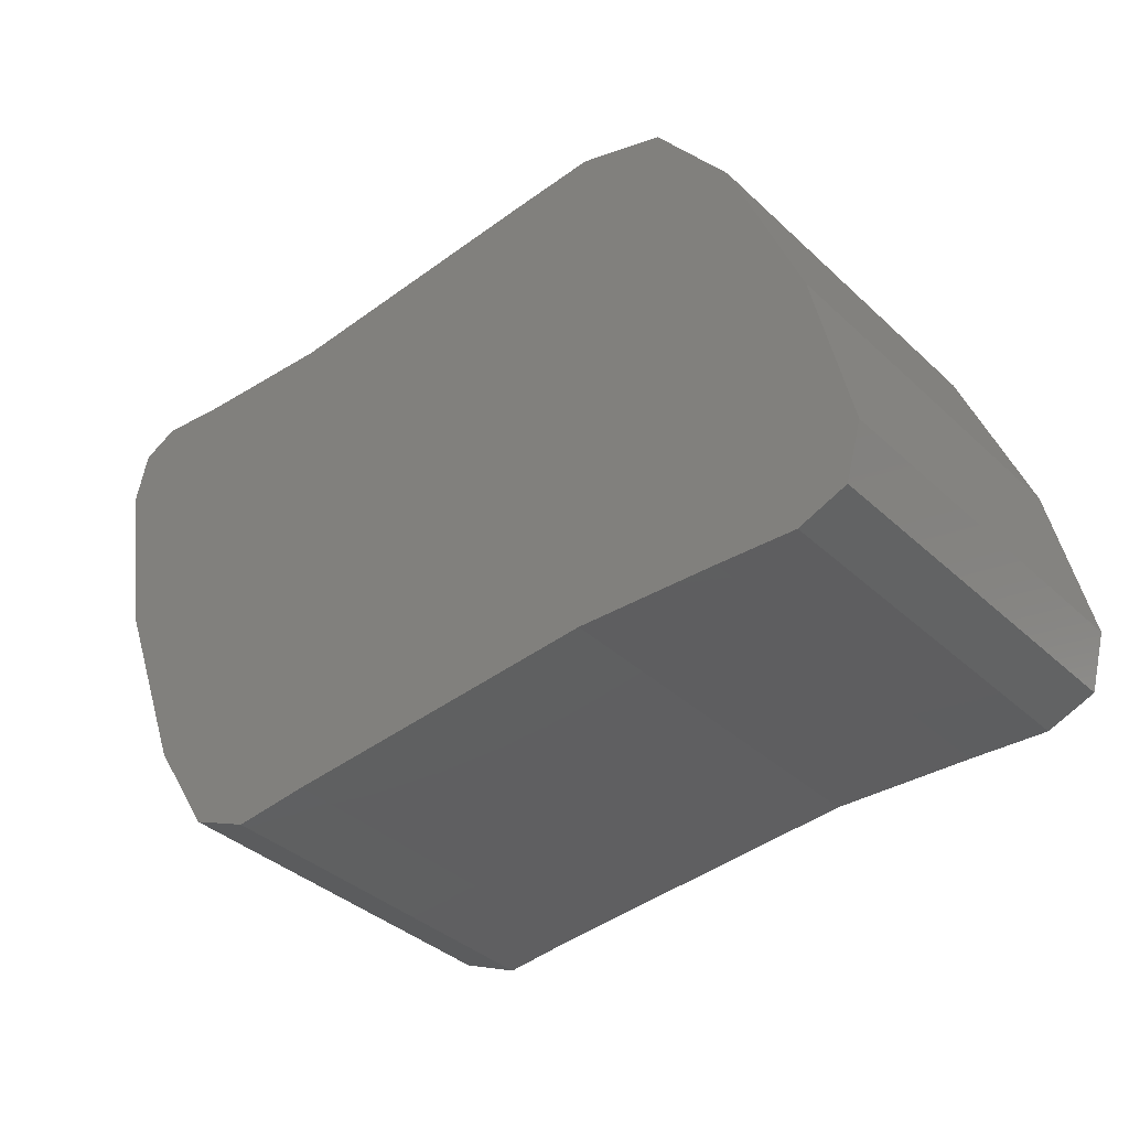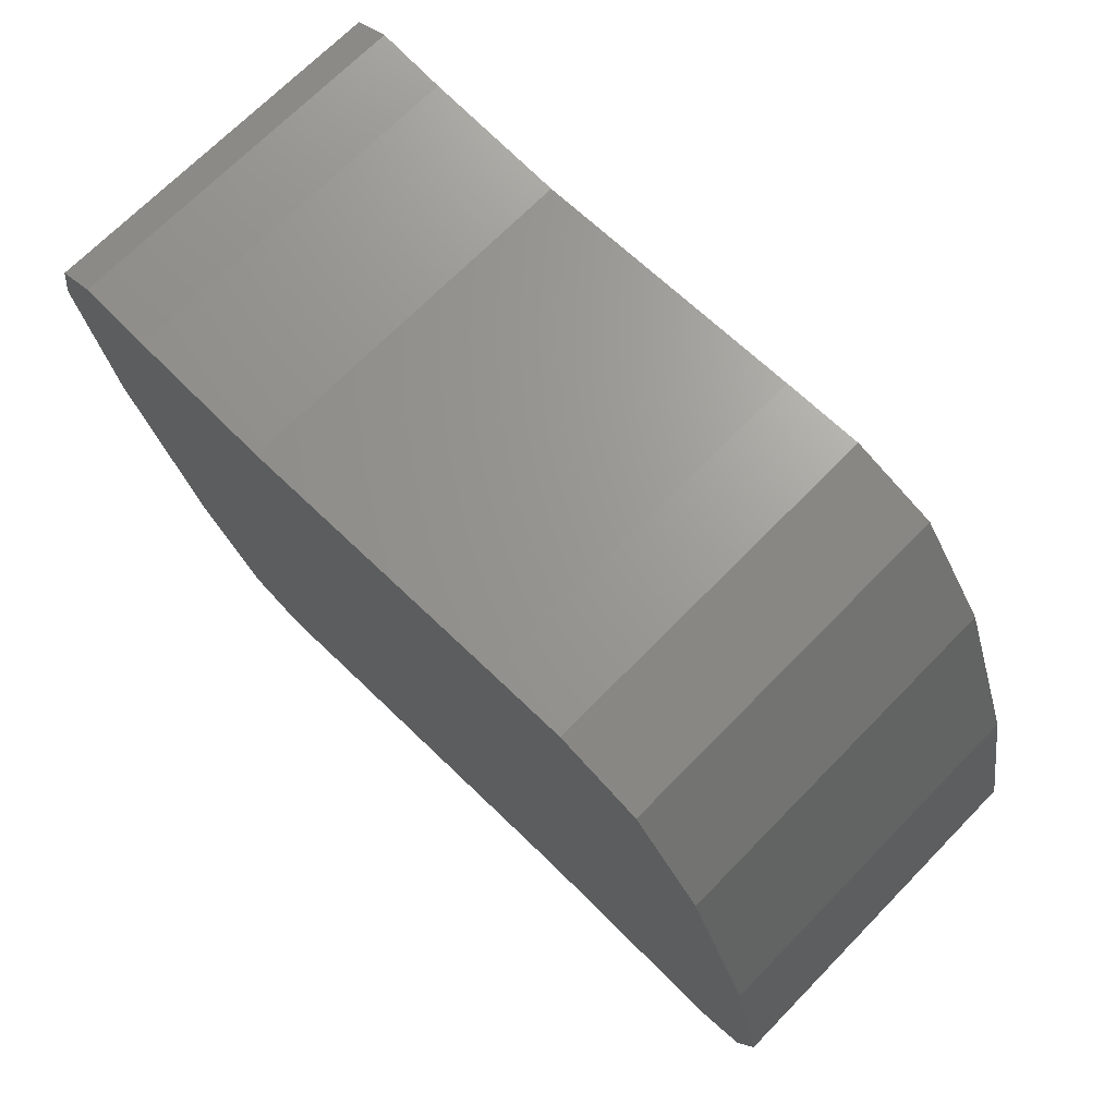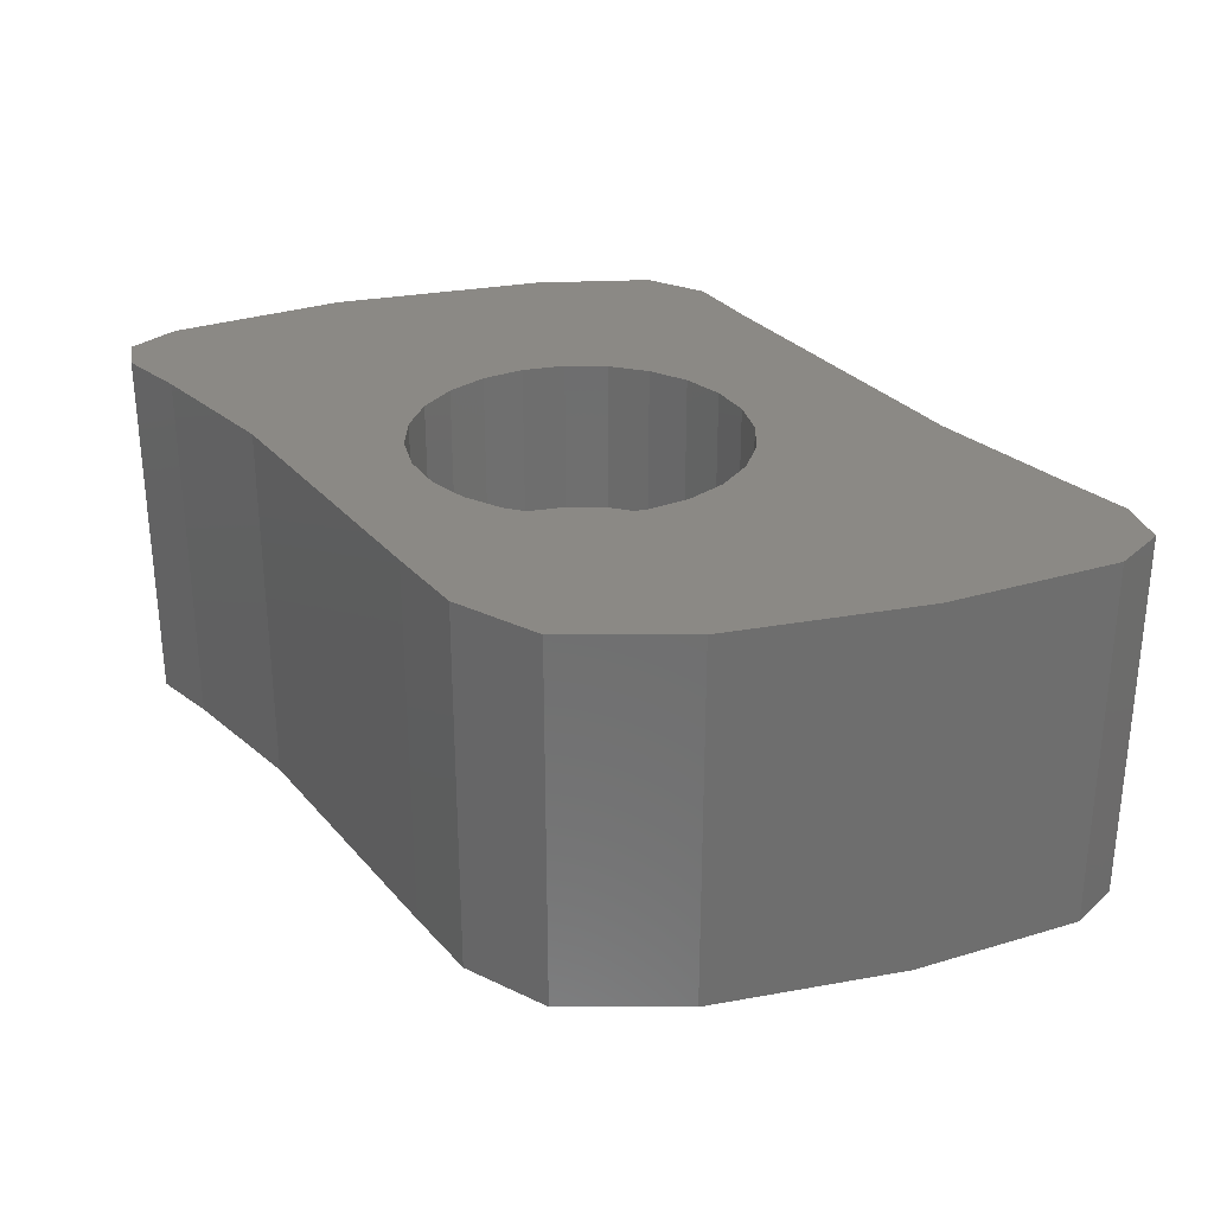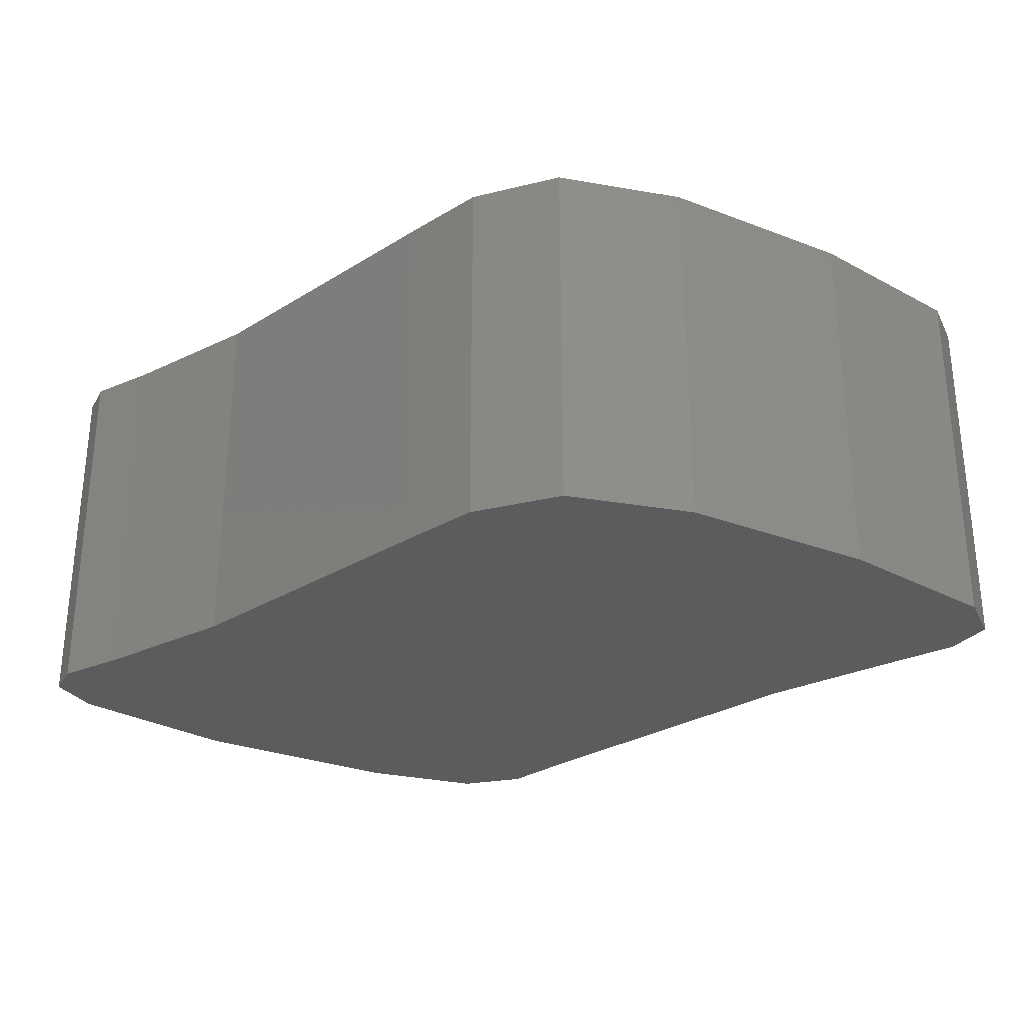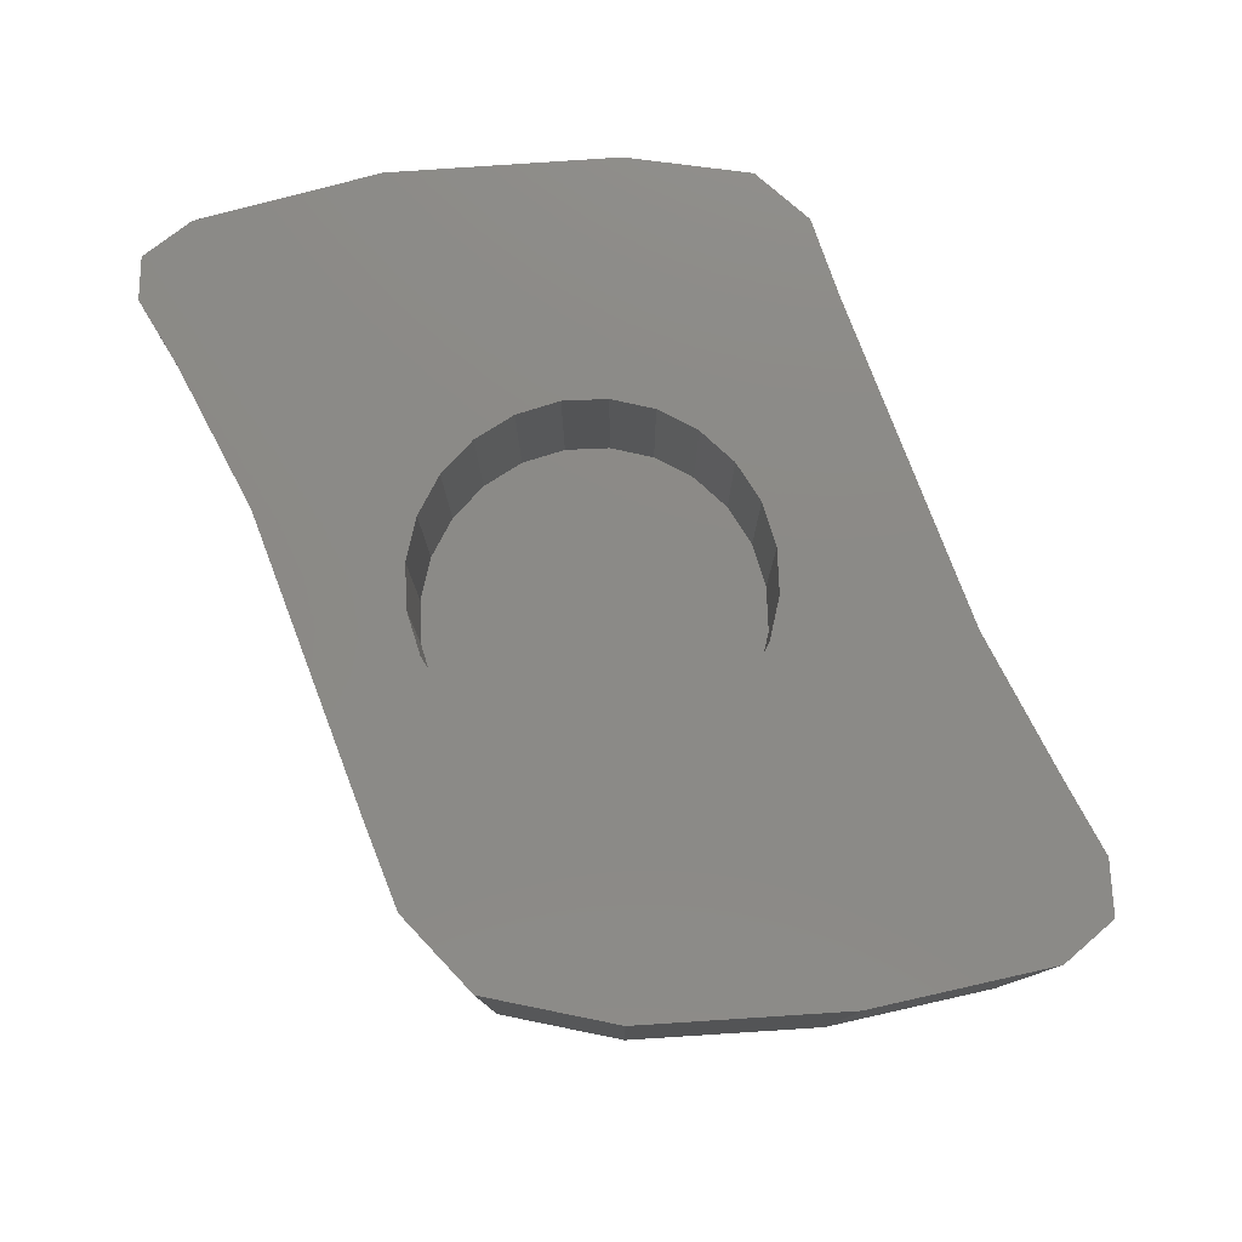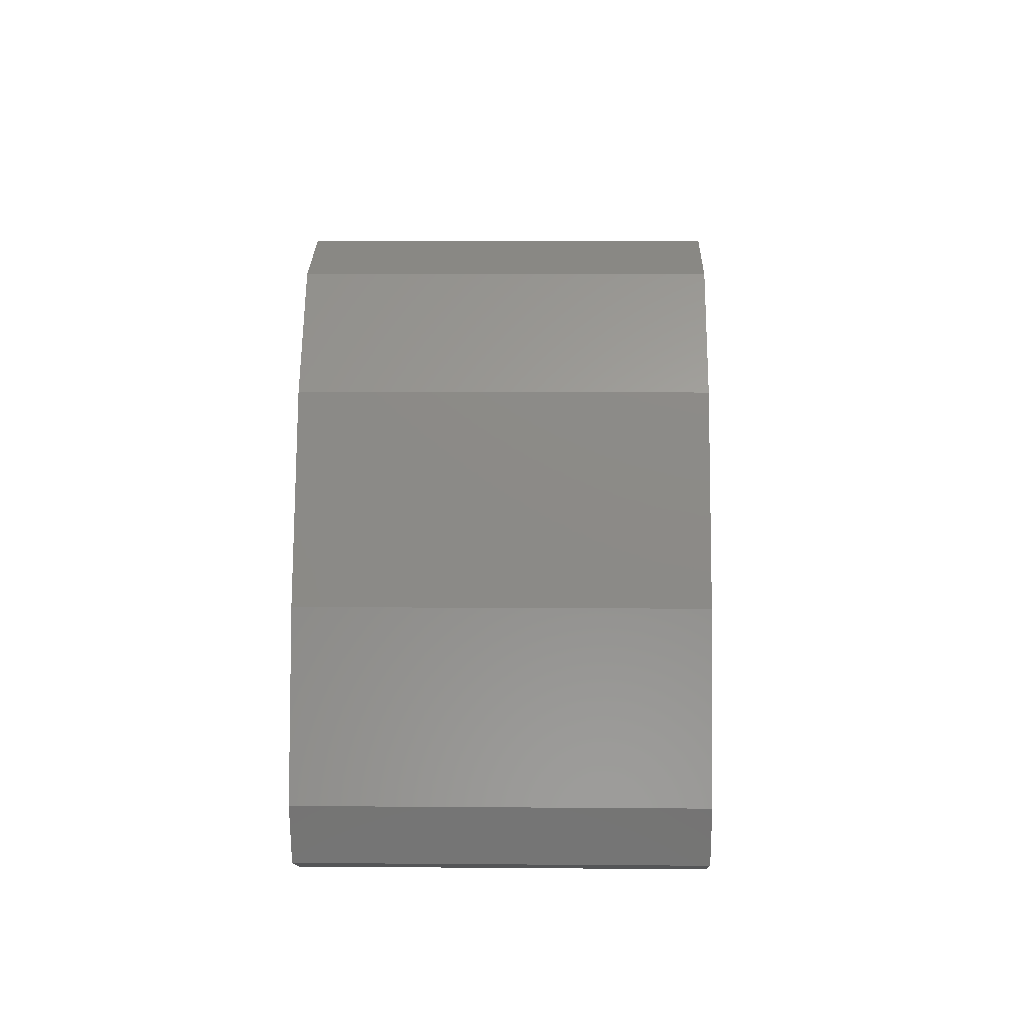
<metadata>
{"format":"stl","ext":"stl","renderer":"f3d","projection":"perspective","resolution":1024,"background":"white","views":[{"elev":-37.7,"azim":-139.5,"up":"+Y"},{"elev":70.5,"azim":-135.5,"up":"+Y"},{"elev":29.2,"azim":-126.2,"up":"+Z"},{"elev":-28.3,"azim":-141.1,"up":"+Z"},{"elev":78.1,"azim":-114.9,"up":"+Z"},{"elev":8.0,"azim":-88.7,"up":"+Y"}]}
</metadata>
<code>
# stl→obj: 88 verts, 172 faces
v 5.477 -197 0
v 5.195 -200.1 0
v 4.977 -199.3 0
v 5.849 -200.3 0
v 6.445 -194.5 0
v 6.913 -200.3 0
v 7.477 -193.1 0
v 8.828 -200.2 0
v 8.679 -192.7 0
v 9.807 -192.8 0
v 13.19 -200.5 0
v 13.74 -193.1 0
v 14.23 -200.6 0
v 15.74 -193 0
v 15.05 -200.3 0
v 15.91 -198.9 0
v 16.7 -192.9 0
v 16.96 -196.2 0
v 17.2 -193.1 0
v 17.36 -193.8 0
v 6.445 -194.5 5
v 5.477 -197 5
v 7.477 -193.1 5
v 8.679 -192.7 5
v 8.828 -200.2 5
v 9.168 -196.9 5
v 9.093 -196.4 5
v 9.388 -197.5 5
v 9.738 -197.9 5
v 10.19 -198.3 5
v 13.19 -200.5 5
v 10.72 -198.5 5
v 11.29 -198.6 5
v 11.86 -198.5 5
v 12.39 -198.3 5
v 12.85 -197.9 5
v 13.2 -197.5 5
v 14.23 -200.6 5
v 13.42 -196.9 5
v 13.49 -196.4 5
v 13.74 -193.1 5
v 15.74 -193 5
v 15.05 -200.3 5
v 15.91 -198.9 5
v 16.7 -192.9 5
v 16.96 -196.2 5
v 17.2 -193.1 5
v 17.36 -193.8 5
v 5.195 -200.1 5
v 4.977 -199.3 5
v 5.849 -200.3 5
v 6.913 -200.3 5
v 9.168 -195.8 5
v 9.807 -192.8 5
v 9.388 -195.3 5
v 9.738 -194.8 5
v 10.19 -194.5 5
v 10.72 -194.2 5
v 11.29 -194.2 5
v 11.86 -194.2 5
v 12.39 -194.5 5
v 12.85 -194.8 5
v 13.2 -195.3 5
v 13.42 -195.8 5
v 10.72 -194.2 2.9
v 11.29 -194.2 2.9
v 13.2 -197.5 2.9
v 13.42 -196.9 2.9
v 11.86 -194.2 2.9
v 13.2 -195.3 2.9
v 12.85 -194.8 2.9
v 10.72 -198.5 2.9
v 10.19 -198.3 2.9
v 12.85 -197.9 2.9
v 12.39 -198.3 2.9
v 9.388 -195.3 2.9
v 9.168 -195.8 2.9
v 9.738 -194.8 2.9
v 12.39 -194.5 2.9
v 10.19 -194.5 2.9
v 11.29 -198.6 2.9
v 11.86 -198.5 2.9
v 9.738 -197.9 2.9
v 9.388 -197.5 2.9
v 9.168 -196.9 2.9
v 9.093 -196.4 2.9
v 13.42 -195.8 2.9
v 13.49 -196.4 2.9
f 1 2 3
f 2 1 4
f 4 1 5
f 4 5 6
f 6 5 7
f 6 7 8
f 8 7 9
f 8 9 10
f 8 10 11
f 11 10 12
f 11 12 13
f 13 12 14
f 13 14 15
f 15 14 16
f 16 14 17
f 16 17 18
f 18 17 19
f 18 19 20
f 21 1 22
f 1 21 5
f 23 5 21
f 5 23 7
f 23 9 7
f 9 23 24
f 25 26 27
f 26 25 28
f 28 25 29
f 29 25 30
f 30 25 31
f 30 31 32
f 32 31 33
f 33 31 34
f 34 31 35
f 35 31 36
f 36 31 37
f 37 31 38
f 37 38 39
f 39 38 40
f 40 38 41
f 41 38 42
f 42 38 43
f 42 43 44
f 42 44 45
f 45 44 46
f 45 46 47
f 47 46 48
f 49 22 50
f 22 49 51
f 22 51 21
f 21 51 52
f 21 52 23
f 23 52 25
f 23 25 24
f 24 25 27
f 24 27 53
f 24 53 54
f 54 53 55
f 54 55 56
f 54 56 57
f 54 57 58
f 54 58 41
f 41 58 59
f 41 59 60
f 41 60 61
f 41 61 62
f 41 62 63
f 41 63 64
f 41 64 40
f 24 10 9
f 10 24 54
f 54 12 10
f 12 54 41
f 41 14 12
f 14 41 42
f 42 17 14
f 17 42 45
f 45 19 17
f 19 45 47
f 19 48 20
f 48 19 47
f 20 46 18
f 46 20 48
f 18 44 16
f 44 18 46
f 16 43 15
f 43 16 44
f 43 13 15
f 13 43 38
f 38 11 13
f 11 38 31
f 31 8 11
f 8 31 25
f 25 6 8
f 6 25 52
f 52 4 6
f 4 52 51
f 51 2 4
f 2 51 49
f 50 2 49
f 2 50 3
f 22 3 50
f 3 22 1
f 59 65 66
f 65 59 58
f 39 67 37
f 67 39 68
f 60 66 69
f 66 60 59
f 62 70 63
f 70 62 71
f 30 72 73
f 72 30 32
f 37 74 36
f 74 37 67
f 35 74 75
f 74 35 36
f 76 53 77
f 53 76 55
f 78 55 76
f 55 78 56
f 62 79 71
f 79 62 61
f 57 78 80
f 78 57 56
f 32 81 72
f 81 32 33
f 33 82 81
f 82 33 34
f 34 75 82
f 75 34 35
f 29 73 83
f 73 29 30
f 84 29 83
f 29 84 28
f 85 28 84
f 28 85 26
f 86 26 85
f 26 86 27
f 61 69 79
f 69 61 60
f 77 27 86
f 27 77 53
f 85 77 86
f 77 85 84
f 77 84 76
f 76 84 78
f 78 84 83
f 78 83 73
f 78 73 80
f 80 73 72
f 80 72 65
f 65 72 81
f 65 81 66
f 66 81 82
f 66 82 69
f 69 82 75
f 69 75 79
f 79 75 74
f 79 74 71
f 71 74 67
f 71 67 70
f 70 67 68
f 70 68 87
f 87 68 88
f 40 68 39
f 68 40 88
f 64 88 40
f 88 64 87
f 63 87 64
f 87 63 70
f 58 80 65
f 80 58 57

</code>
